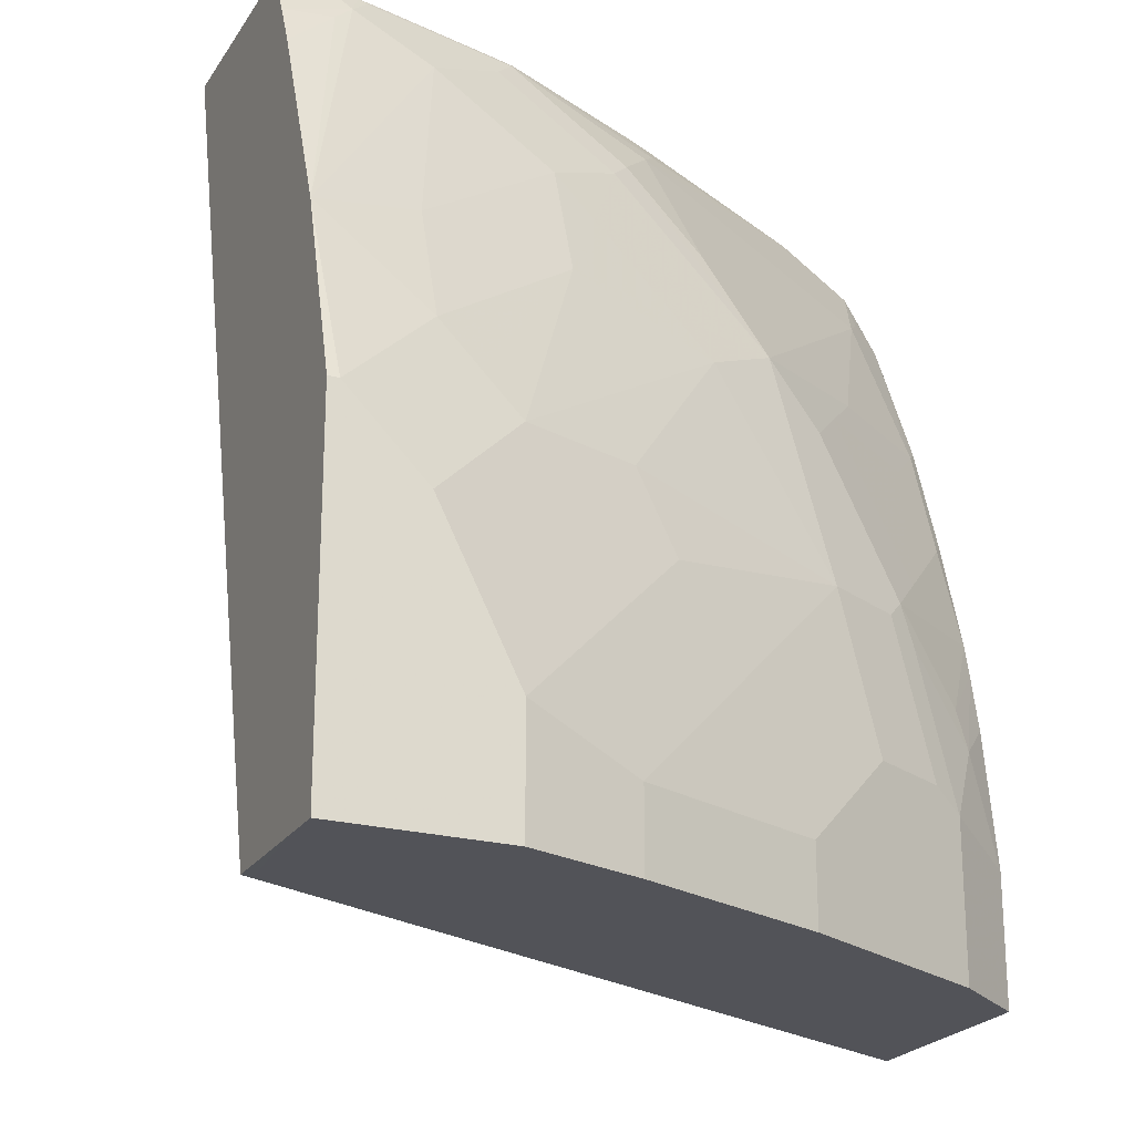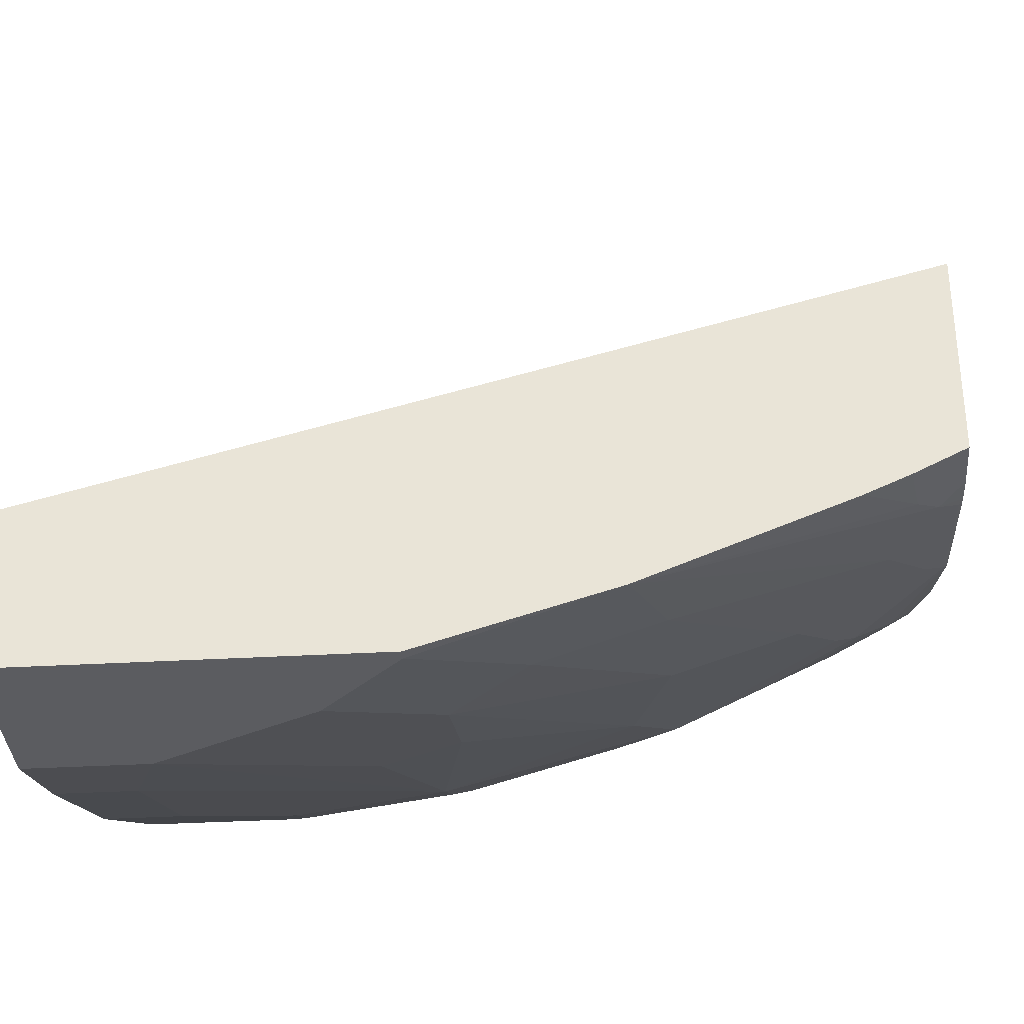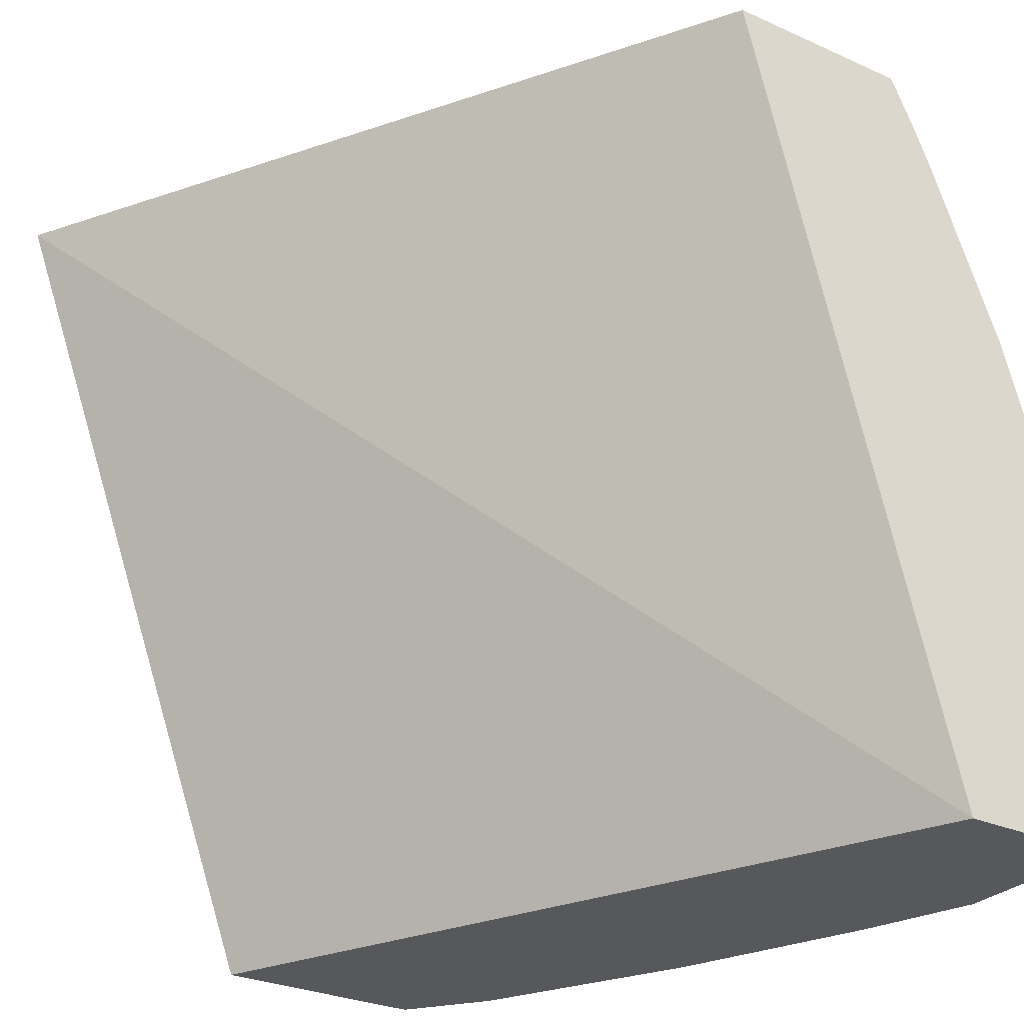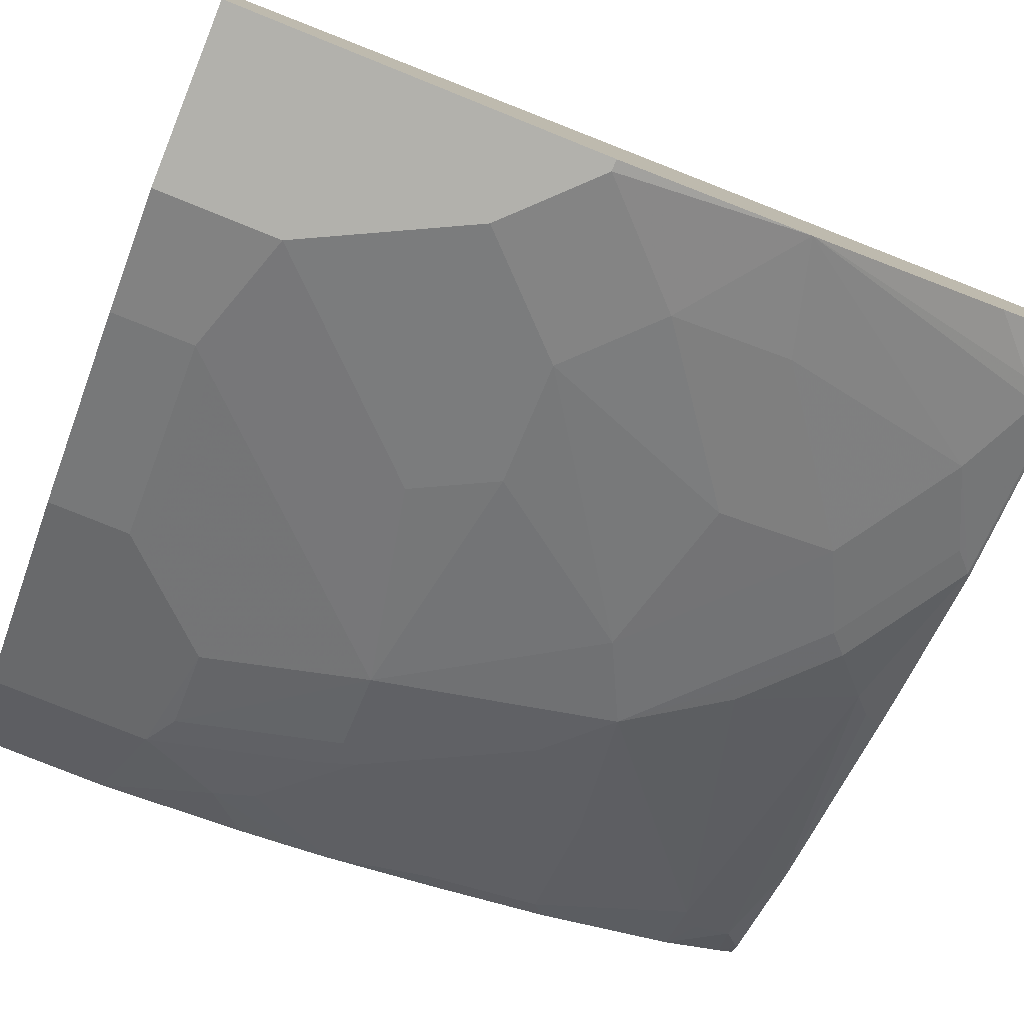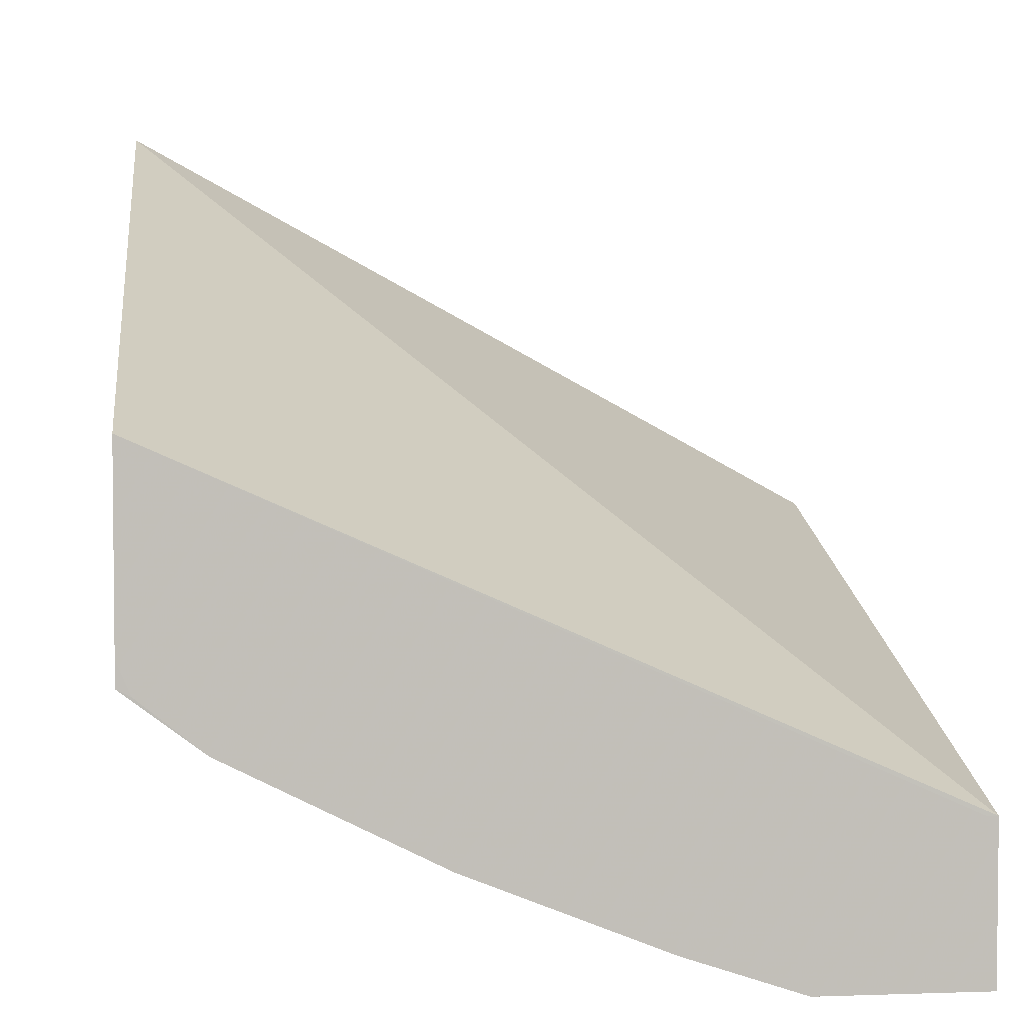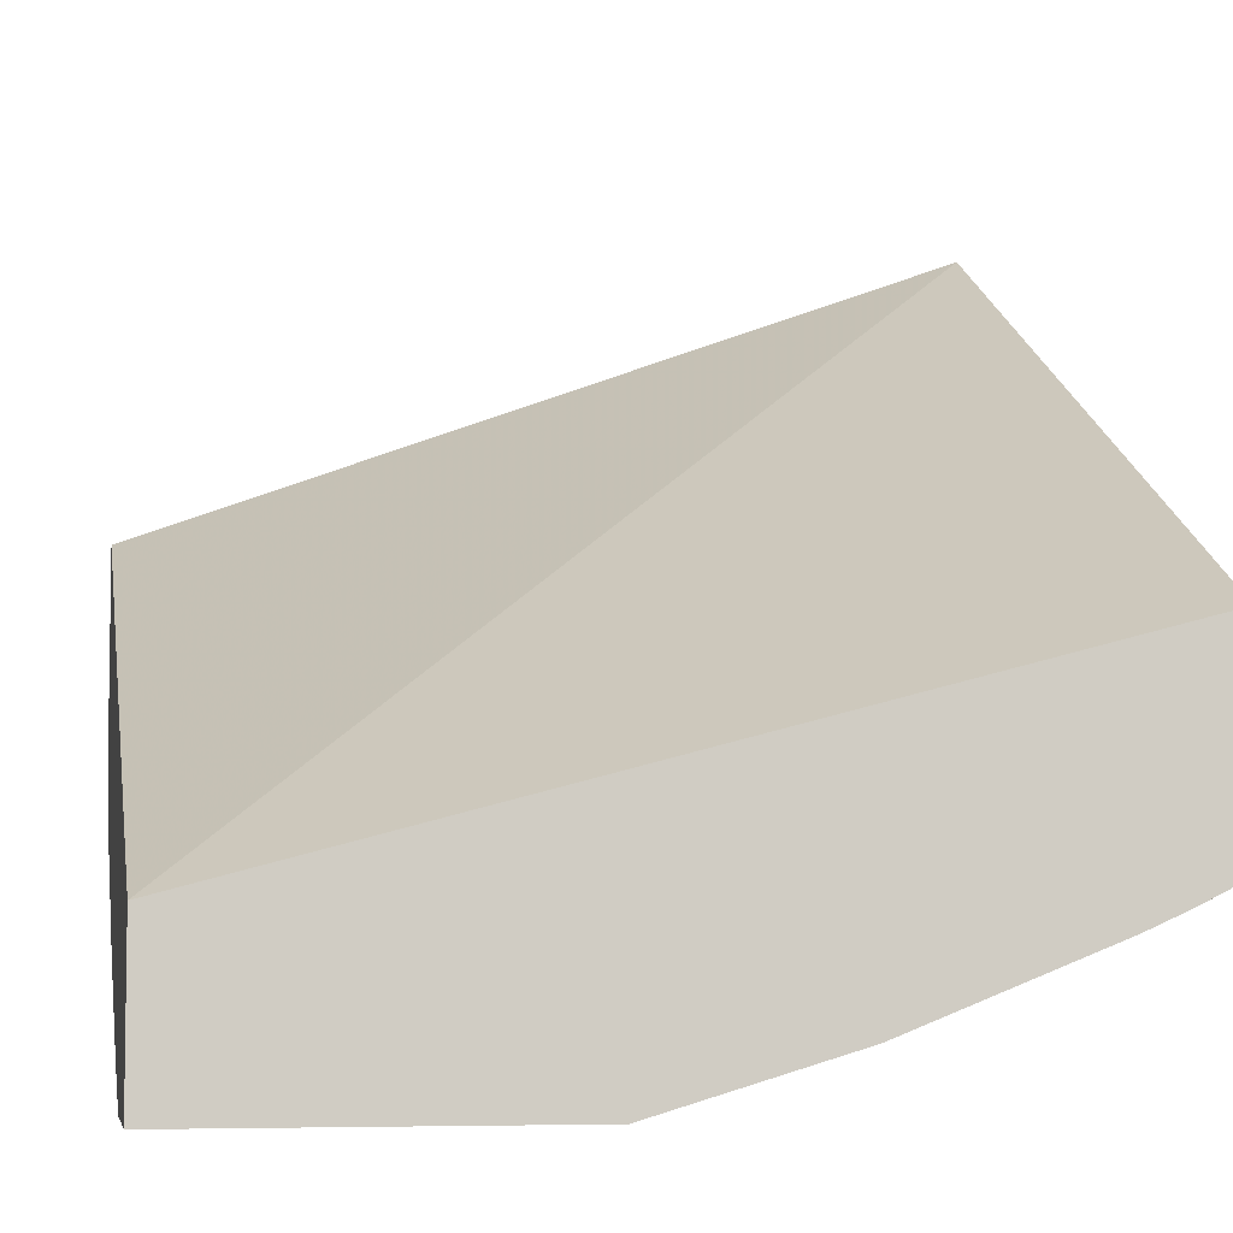
<metadata>
{"format":"obj","ext":"obj","renderer":"f3d","projection":"perspective","resolution":1024,"background":"white","views":[{"elev":-22.7,"azim":-24.6,"up":"+Z"},{"elev":-34.7,"azim":-85.6,"up":"+Y"},{"elev":-28.4,"azim":-124.1,"up":"+Z"},{"elev":-78.9,"azim":-111.9,"up":"+Y"},{"elev":4.0,"azim":173.5,"up":"+Y"},{"elev":-5.7,"azim":-100.2,"up":"+Y"}]}
</metadata>
<code>
v 0.132 -0.3338 -0.000145
v 0.132 -0.3125 -0.000145
v 0.216 -0.3338 -0.000145
v 0.132 -0.3338 0.1767
v 0.132 -0.2553 -0.0001044
v 0.1374 -0.2553 -0.000145
v 0.2749 -0.3142 -0.000145
v 0.216 -0.3338 0.05891
v 0.1375 -0.3338 0.1767
v 0.132 -0.306 0.2695
v 0.5173 -0.08467 -0.000145
v 0.132 -0.1447 0.414
v 0.5173 0.06646 0.414
v 0.3731 -0.2749 -0.000145
v 0.2749 -0.3142 0.0393
v 0.1964 -0.3338 0.09819
v 0.2848 -0.3093 0.0491
v 0.4026 -0.2504 0.1669
v 0.3044 -0.2896 0.1473
v 0.1571 -0.3338 0.1571
v 0.2259 -0.3093 0.1866
v 0.2062 -0.3093 0.2062
v 0.1866 -0.3093 0.2258
v 0.1866 -0.2896 0.2847
v 0.2062 -0.2504 0.3829
v 0.167 -0.2504 0.4026
v 0.1571 -0.2553 0.3927
v 0.132 -0.2667 0.3677
v 0.5173 -0.1803 -0.000145
v 0.132 -0.2447 0.414
v 0.5173 -0.07844 0.414
v 0.4385 -0.2422 -0.000145
v 0.3829 -0.27 0.0491
v 0.3731 -0.2749 0.0393
v 0.2848 -0.2896 0.1866
v 0.1768 -0.3338 0.1375
v 0.4222 -0.2504 0.08838
v 0.4615 -0.2307 0.08838
v 0.4418 -0.2307 0.1669
v 0.4124 -0.243 0.1767
v 0.3829 -0.2307 0.2847
v 0.3437 -0.2504 0.2651
v 0.2651 -0.27 0.2847
v 0.2651 -0.2504 0.3436
v 0.2455 -0.2307 0.4026
v 0.2553 -0.2233 0.4124
v 0.1768 -0.243 0.4124
v 0.1721 -0.2428 0.414
v 0.1571 -0.2447 0.414
v 0.132 -0.2487 0.4058
v 0.132 -0.2553 0.3927
v 0.132 -0.2571 0.3891
v 0.5106 -0.1963 -0.000145
v 0.5173 -0.193 -6.39e-05
v 0.5121 -0.08397 0.414
v 0.5173 -0.08424 0.4056
v 0.4777 -0.2226 -0.000145
v 0.4778 -0.2226 0.07857
v 0.4582 -0.2226 0.1571
v 0.4516 -0.2233 0.1767
v 0.432 -0.2233 0.216
v 0.4124 -0.2233 0.2553
v 0.432 -0.2037 0.2749
v 0.4516 -0.1841 0.2945
v 0.4909 -0.1252 0.3731
v 0.3535 -0.2233 0.3338
v 0.3142 -0.2233 0.3731
v 0.3044 -0.2307 0.3633
v 0.324 -0.2504 0.2847
v 0.2848 -0.2504 0.324
v 0.2569 -0.2214 0.414
v 0.2506 -0.2231 0.414
v 0.1791 -0.2413 0.414
v 0.3338 -0.2037 0.3927
v 0.1768 -0.2418 0.414
v 0.5105 -0.1964 -0.000145
v 0.4778 -0.2226 -0.000145
v 0.5173 -0.193 0.06568
v 0.4532 -0.1233 0.414
v 0.5008 -0.1031 0.4026
v 0.5173 -0.08808 0.3995
v 0.4975 -0.2029 0.1179
v 0.4909 -0.2037 0.1375
v 0.5173 -0.1733 0.1835
v 0.4713 -0.2037 0.1964
v 0.4909 -0.1645 0.2749
v 0.5106 -0.1448 0.2945
v 0.5171 -0.1047 0.3731
v 0.5008 -0.1129 0.3829
v 0.3437 -0.1915 0.4026
v 0.3338 -0.1858 0.414
v 0.4516 -0.1252 0.4124
v 0.5173 -0.1828 0.1381
v 0.5171 -0.1833 0.1375
v 0.3488 -0.1783 0.414
v 0.5173 -0.1045 0.3731
v 0.5173 -0.1769 0.1673
v 0.4909 -0.1841 0.216
v 0.5173 -0.156 0.2424
v 0.5106 -0.1645 0.2356
v 0.5173 -0.1364 0.3013
f 41 68 70
f 44 70 68
f 41 70 69
f 41 67 68
f 41 69 42
f 42 69 43
f 43 69 70
f 43 70 44
f 41 66 67
f 45 68 67
f 46 67 74
f 46 71 72
f 46 72 73
f 46 73 47
f 46 74 71
f 47 73 75
f 47 75 48
f 54 78 58
f 41 65 66
f 53 54 76
f 54 77 76
f 45 67 46
f 41 64 65
f 27 52 28
f 41 62 63
f 26 46 47
f 26 47 48
f 54 58 77
f 26 48 49
f 26 49 30
f 26 30 50
f 26 50 51
f 26 51 52
f 26 52 27
f 29 54 53
f 31 55 56
f 32 57 33
f 33 57 37
f 37 57 58
f 37 58 38
f 38 58 59
f 38 59 39
f 39 59 60
f 40 60 61
f 40 61 62
f 40 62 41
f 41 63 64
f 55 79 80
f 80 89 88
f 56 80 81
f 78 94 82
f 79 95 90
f 79 92 80
f 80 88 96
f 80 96 81
f 82 94 97
f 82 97 83
f 83 97 84
f 84 98 85
f 84 99 100
f 84 100 98
f 85 98 100
f 85 100 86
f 86 100 87
f 87 100 99
f 87 99 101
f 87 101 88
f 88 101 96
f 90 95 91
f 25 68 45
f 93 97 94
f 78 93 94
f 74 79 90
f 74 92 79
f 74 80 92
f 57 77 58
f 58 78 82
f 58 82 59
f 59 82 83
f 59 83 60
f 60 84 85
f 60 85 61
f 60 83 84
f 61 85 63
f 61 63 62
f 55 80 56
f 63 86 87
f 63 85 86
f 64 87 65
f 65 88 89
f 65 89 80
f 65 80 74
f 65 74 66
f 65 87 88
f 66 74 67
f 71 74 90
f 71 90 91
f 63 87 64
f 25 44 68
f 23 43 24
f 25 45 46
f 1 5 2
f 2 5 6
f 3 7 15
f 3 15 8
f 4 9 10
f 5 11 6
f 5 12 13
f 5 13 11
f 7 14 34
f 7 34 15
f 8 15 17
f 8 17 18
f 8 18 19
f 8 19 35
f 8 35 16
f 9 20 21
f 9 21 22
f 9 22 23
f 9 23 10
f 10 24 25
f 10 25 26
f 1 12 5
f 10 26 27
f 1 30 12
f 1 51 50
f 25 46 26
f 1 2 6
f 1 6 11
f 1 11 29
f 1 29 53
f 1 53 76
f 1 76 77
f 1 77 57
f 1 57 32
f 1 32 14
f 1 14 7
f 1 7 3
f 1 3 8
f 1 8 16
f 1 16 36
f 1 36 20
f 1 20 9
f 1 9 4
f 1 10 28
f 1 28 52
f 1 52 51
f 1 50 30
f 10 27 28
f 1 4 10
f 11 13 31
f 15 34 17
f 16 35 36
f 17 34 33
f 17 33 37
f 17 37 18
f 18 35 19
f 18 37 38
f 18 38 39
f 18 39 60
f 18 60 40
f 18 40 41
f 18 42 35
f 20 36 21
f 21 35 42
f 21 42 43
f 21 43 22
f 21 36 35
f 22 43 23
f 24 43 44
f 10 23 24
f 24 44 25
f 14 33 34
f 14 32 33
f 18 41 42
f 12 55 31
f 11 56 81
f 12 31 13
f 11 81 96
f 11 96 101
f 11 101 99
f 11 99 84
f 11 97 93
f 11 93 78
f 11 78 54
f 11 54 29
f 11 84 97
f 12 49 48
f 12 79 55
f 12 95 79
f 12 30 49
f 12 91 95
f 12 71 91
f 11 31 56
f 12 73 72
f 12 75 73
f 12 48 75
f 12 72 71

</code>
